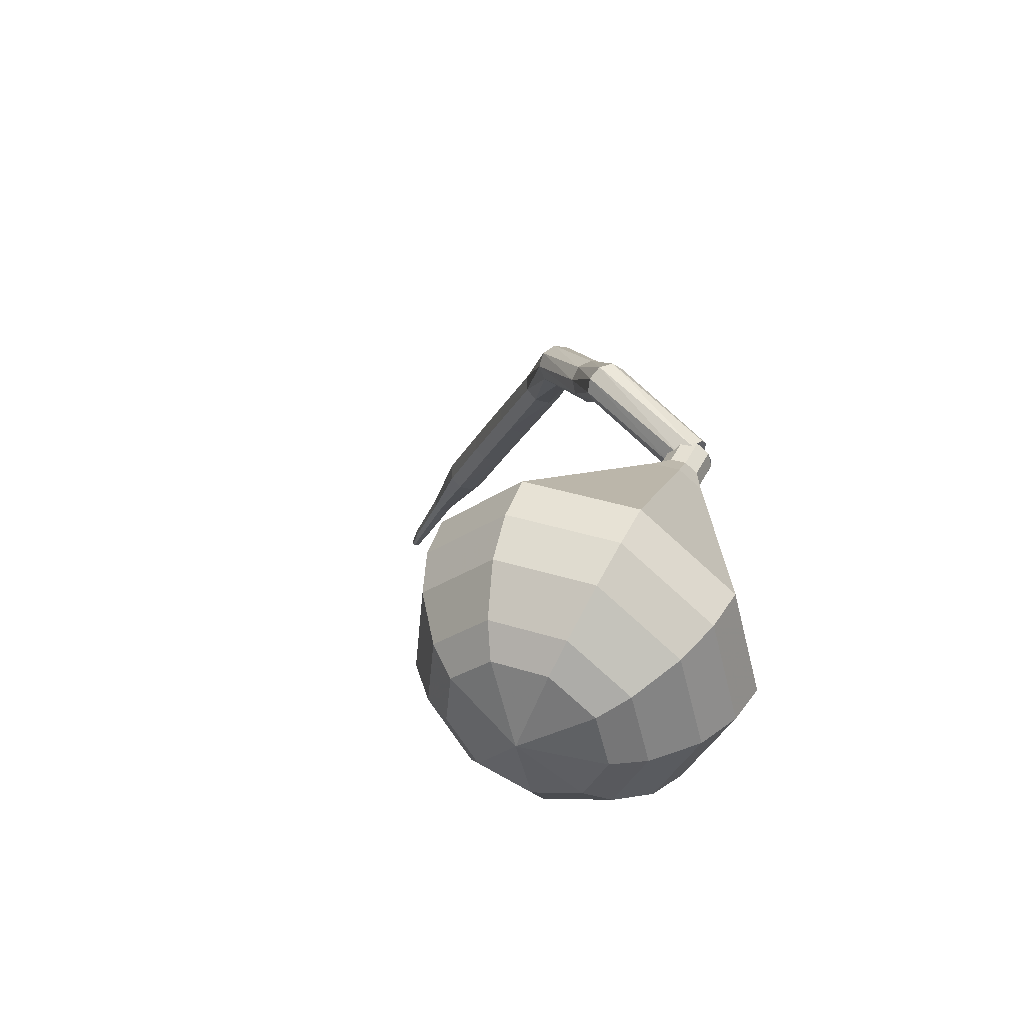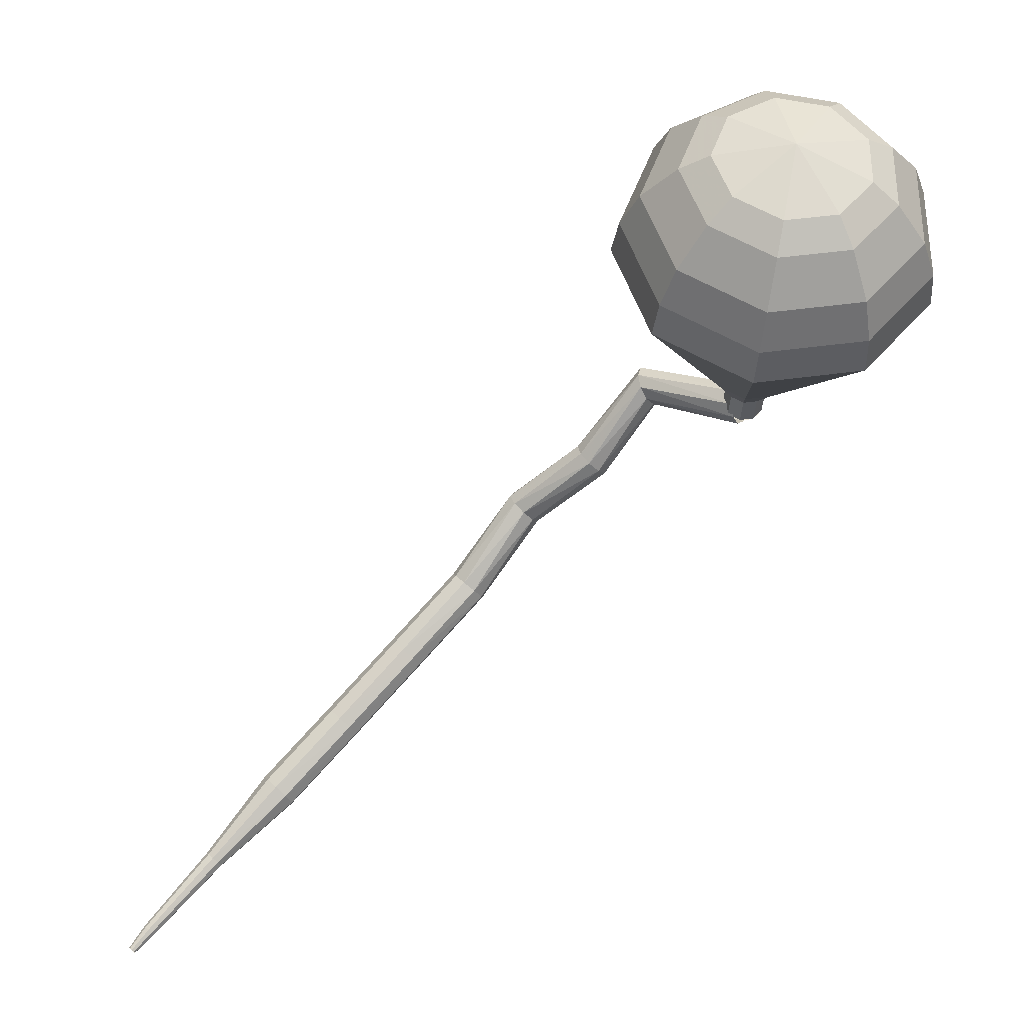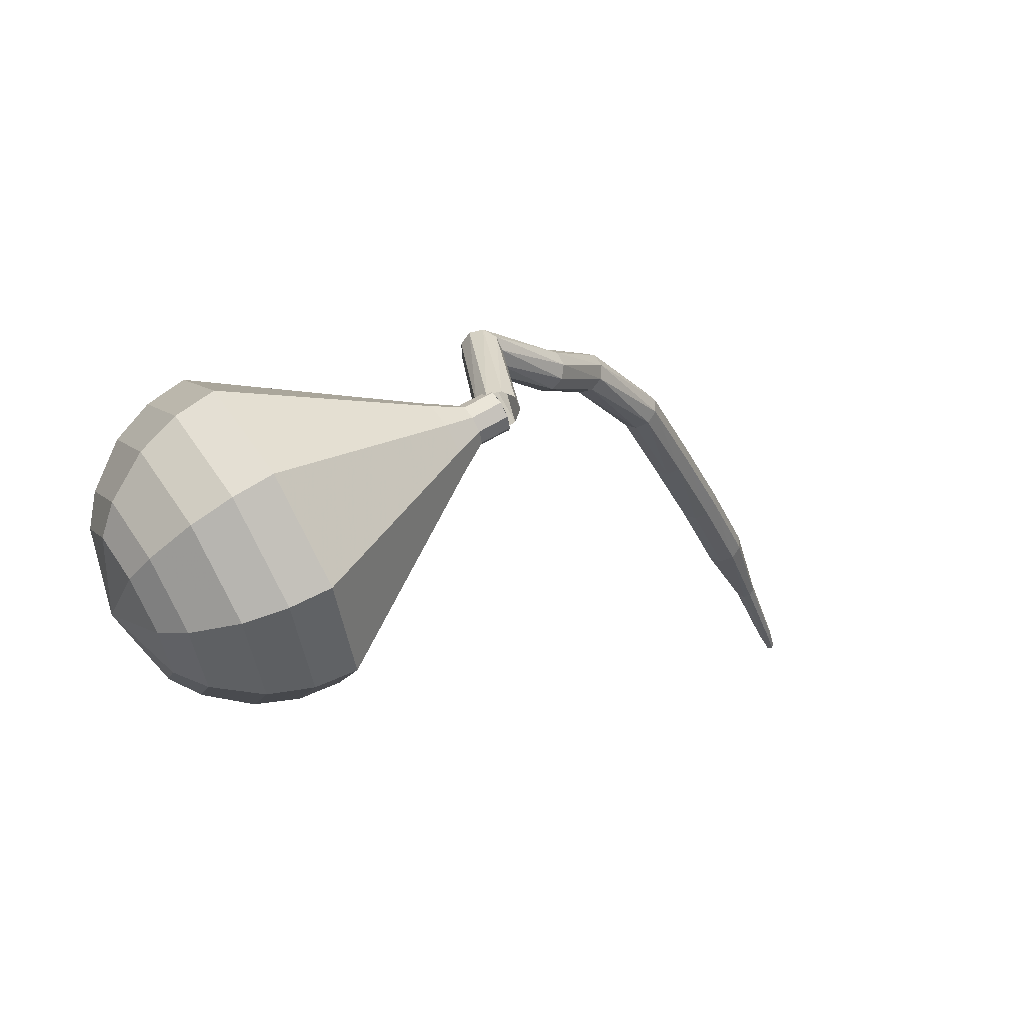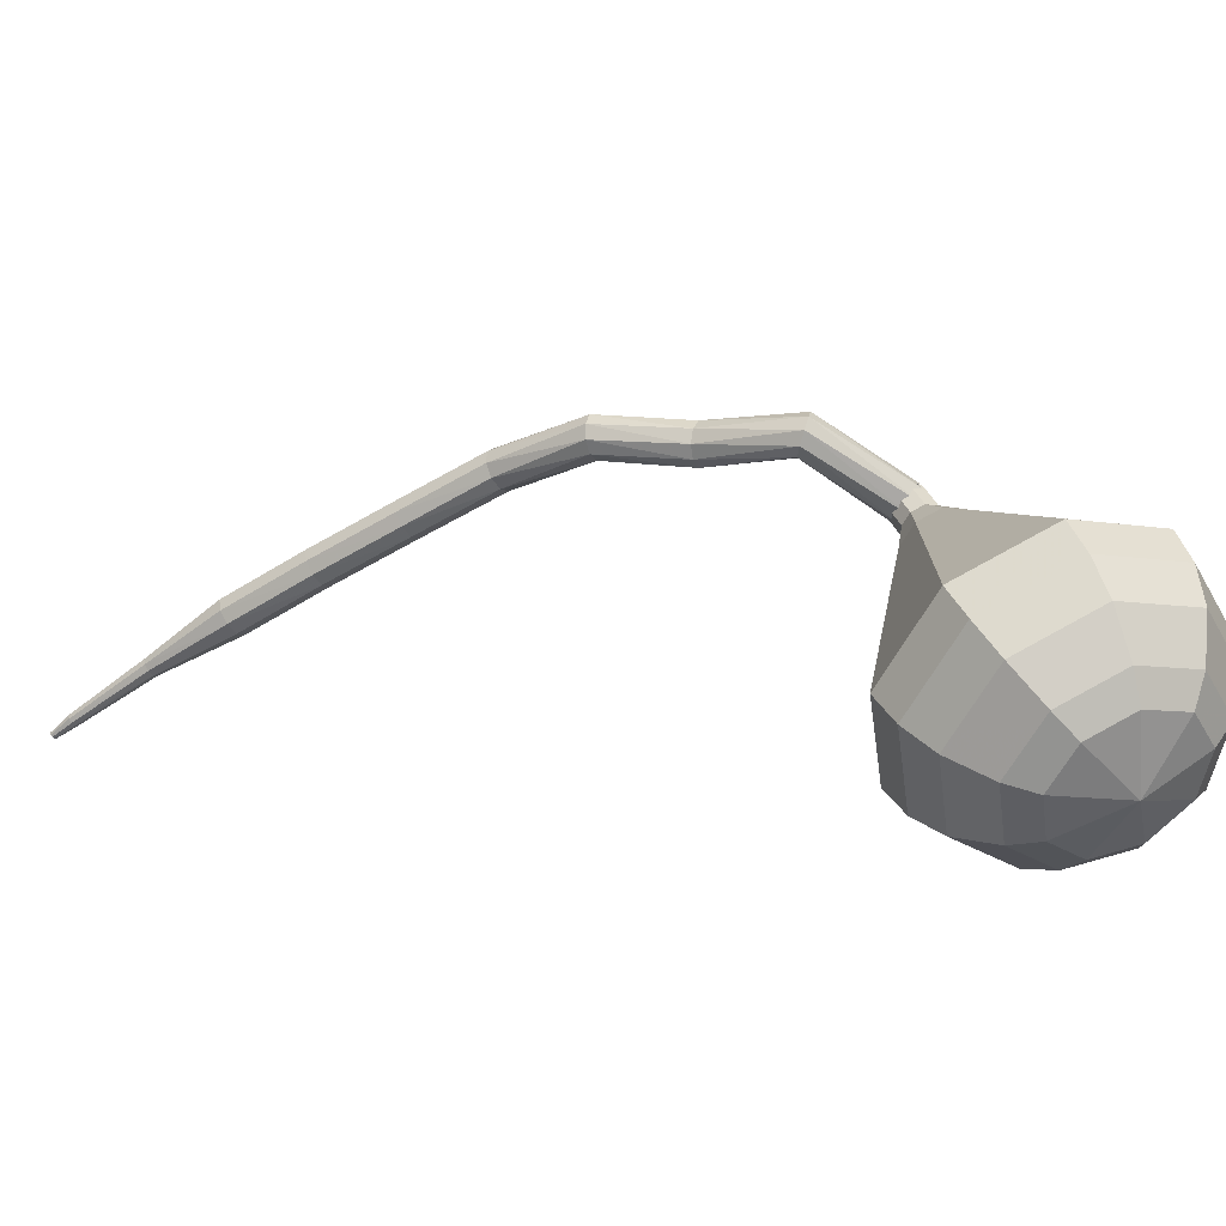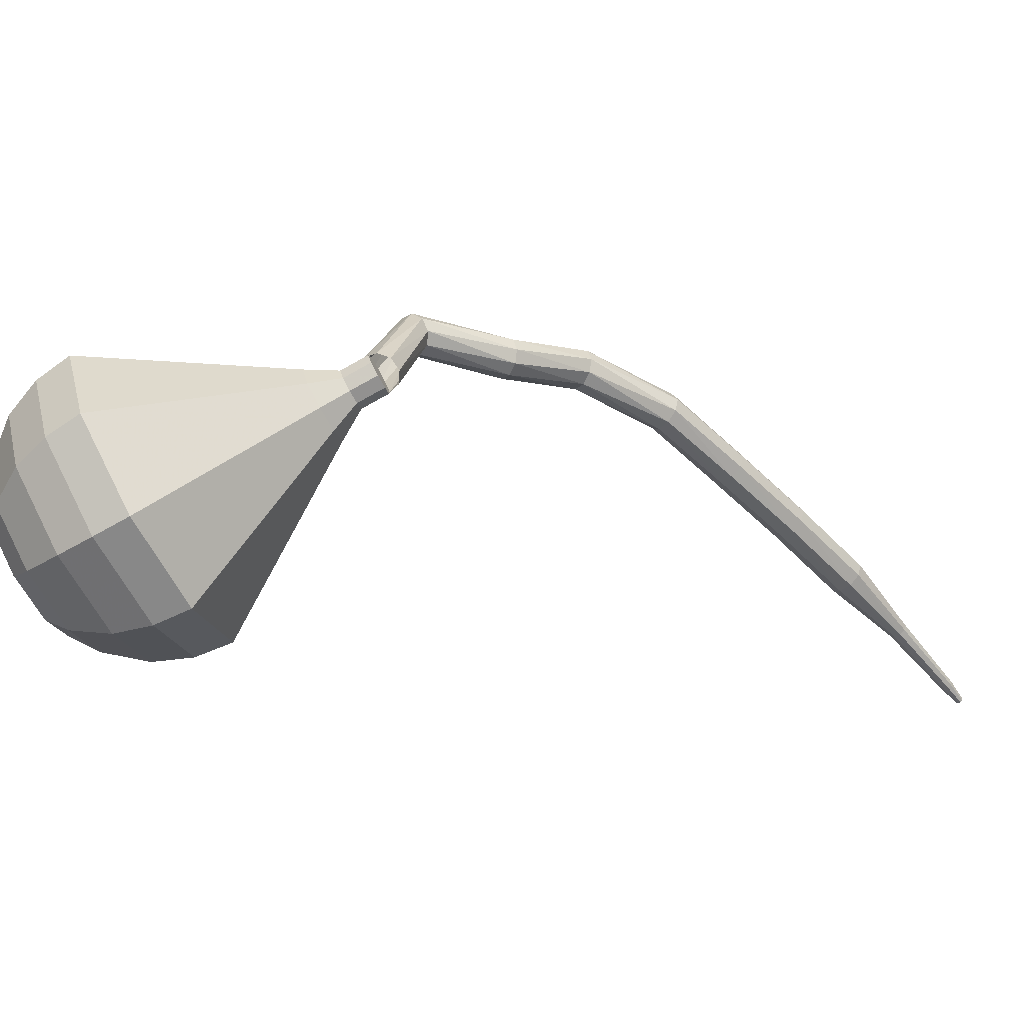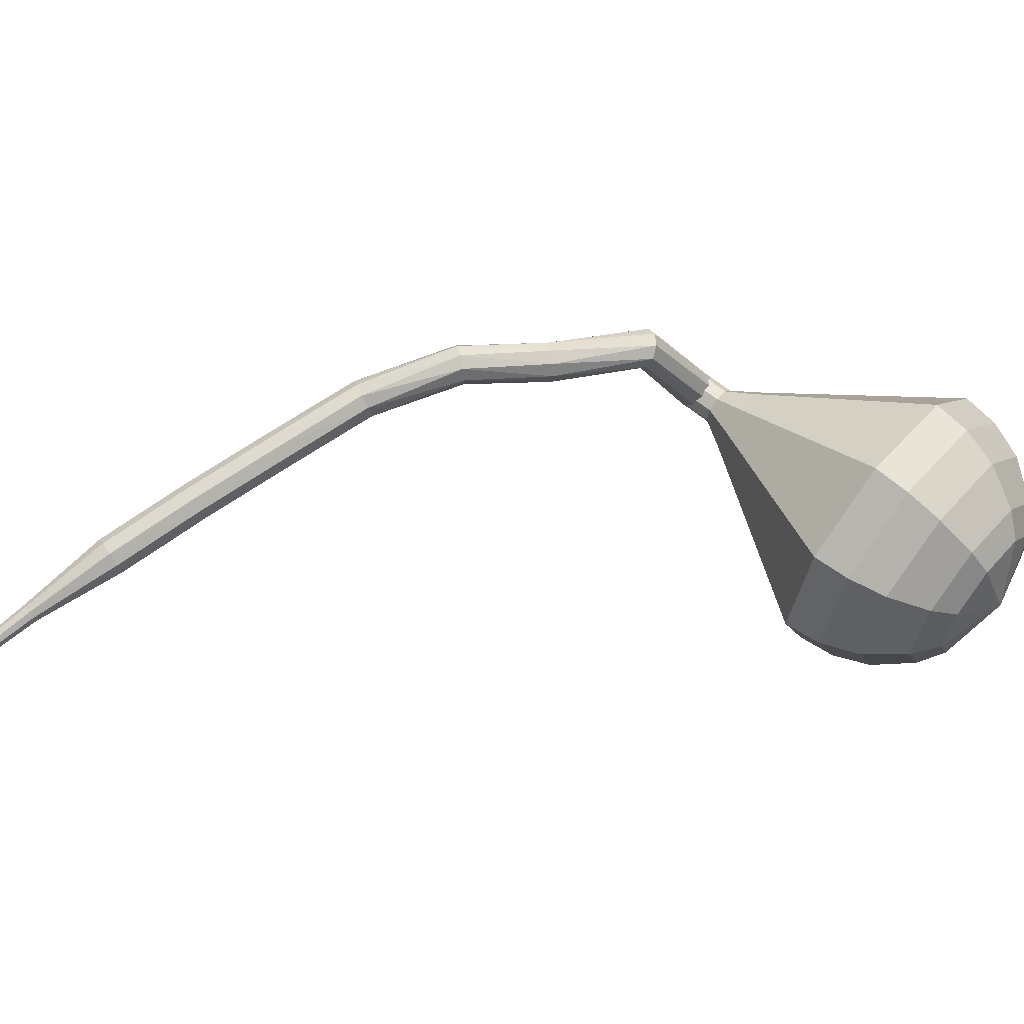
<metadata>
{"format":"obj","ext":"obj","renderer":"f3d","projection":"perspective","resolution":1024,"background":"white","views":[{"elev":12.0,"azim":28.2,"up":"+Y"},{"elev":-61.1,"azim":-2.3,"up":"+Y"},{"elev":-0.2,"azim":72.7,"up":"+Y"},{"elev":9.9,"azim":-24.2,"up":"+Y"},{"elev":-10.3,"azim":99.4,"up":"+Y"},{"elev":15.8,"azim":-58.2,"up":"+Y"}]}
</metadata>
<code>
g tube1
v 155.5 140.2 196.7
v 155.4 139.9 196.1
v 155.1 139.4 195.7
v 154.7 138.9 195.9
v 154.4 138.5 196.4
v 154.4 138.6 197.1
v 154.6 139 197.6
v 154.9 139.5 197.7
v 155.3 140 197.4
v 155.5 140.2 196.7
v 150.7 143.3 196.1
v 151 142.9 195.6
v 150.9 142.3 195.3
v 150.7 141.7 195.4
v 150.3 141.4 195.8
v 149.9 141.5 196.4
v 149.8 142 196.9
v 150 142.6 197
v 150.3 143.1 196.7
v 150.7 143.3 196.1
v 147.6 142.7 192.1
v 148.1 142.5 191.7
v 148.4 141.9 191.5
v 148.4 141.2 191.6
v 148 140.7 191.9
v 147.5 140.7 192.3
v 147.1 141.1 192.7
v 146.9 141.8 192.8
v 147.2 142.4 192.5
v 147.6 142.7 192.1
v 144.1 142.8 189
v 144.6 142.7 188.6
v 145 142.1 188.3
v 145 141.5 188.4
v 144.8 140.9 188.8
v 144.3 140.8 189.2
v 143.8 141.2 189.6
v 143.6 141.8 189.7
v 143.7 142.4 189.4
v 144.1 142.8 189
v 141 140.9 185.1
v 141.5 141 184.7
v 142 140.6 184.4
v 142.3 140 184.5
v 142.2 139.5 184.9
v 141.9 139.2 185.4
v 141.3 139.4 185.8
v 140.9 139.9 185.8
v 140.7 140.5 185.6
v 141 140.9 185.1
v 137.8 138.6 182.2
v 138.2 138.7 181.7
v 138.8 138.3 181.4
v 139.1 137.7 181.5
v 139.1 137.2 182
v 138.8 136.9 182.5
v 138.3 137.1 182.9
v 137.8 137.6 183
v 137.6 138.2 182.8
v 137.8 138.6 182.2
v 134.6 136.3 179.4
v 135.1 136.3 178.9
v 135.6 136 178.6
v 135.9 135.4 178.7
v 136 134.9 179.1
v 135.6 134.6 179.7
v 135.1 134.8 180.1
v 134.7 135.3 180.2
v 134.5 135.9 179.9
v 134.6 136.3 179.4
v 131.5 133.9 176.6
v 131.9 133.9 176.1
v 132.4 133.6 175.8
v 132.8 133 175.9
v 132.8 132.5 176.3
v 132.5 132.2 176.9
v 132 132.4 177.3
v 131.6 132.9 177.4
v 131.3 133.5 177.1
v 131.5 133.9 176.6
v 128.7 130.9 174
v 128.9 131 173.7
v 129.1 130.8 173.6
v 129.3 130.5 173.6
v 129.4 130.2 173.8
v 129.2 130.1 174.1
v 129 130.2 174.3
v 128.7 130.4 174.4
v 128.6 130.7 174.2
v 128.7 130.9 174
v 125.7 128.1 171.4
v 125.9 128.1 171.2
v 126 128 171.1
v 126.2 127.8 171.2
v 126.2 127.7 171.3
v 126.1 127.6 171.5
v 126 127.6 171.7
v 125.8 127.8 171.7
v 125.7 128 171.6
v 125.7 128.1 171.4
v 125 127.2 170.7
v 125.1 127.2 170.6
v 125.2 127.2 170.6
v 125.3 127.1 170.6
v 125.3 127 170.7
v 125.3 126.9 170.8
v 125.2 126.9 170.9
v 125.1 127 170.9
v 125 127.1 170.8
v 125 127.2 170.7
f 1 2 12
f 12 11 1
f 2 3 13
f 13 12 2
f 3 4 14
f 14 13 3
f 4 5 15
f 15 14 4
f 5 6 16
f 16 15 5
f 6 7 17
f 17 16 6
f 7 8 18
f 18 17 7
f 8 9 19
f 19 18 8
f 9 10 20
f 20 19 9
f 11 12 22
f 22 21 11
f 12 13 23
f 23 22 12
f 13 14 24
f 24 23 13
f 14 15 25
f 25 24 14
f 15 16 26
f 26 25 15
f 16 17 27
f 27 26 16
f 17 18 28
f 28 27 17
f 18 19 29
f 29 28 18
f 19 20 30
f 30 29 19
f 21 22 32
f 32 31 21
f 22 23 33
f 33 32 22
f 23 24 34
f 34 33 23
f 24 25 35
f 35 34 24
f 25 26 36
f 36 35 25
f 26 27 37
f 37 36 26
f 27 28 38
f 38 37 27
f 28 29 39
f 39 38 28
f 29 30 40
f 40 39 29
f 31 32 42
f 42 41 31
f 32 33 43
f 43 42 32
f 33 34 44
f 44 43 33
f 34 35 45
f 45 44 34
f 35 36 46
f 46 45 35
f 36 37 47
f 47 46 36
f 37 38 48
f 48 47 37
f 38 39 49
f 49 48 38
f 39 40 50
f 50 49 39
f 41 42 52
f 52 51 41
f 42 43 53
f 53 52 42
f 43 44 54
f 54 53 43
f 44 45 55
f 55 54 44
f 45 46 56
f 56 55 45
f 46 47 57
f 57 56 46
f 47 48 58
f 58 57 47
f 48 49 59
f 59 58 48
f 49 50 60
f 60 59 49
f 51 52 62
f 62 61 51
f 52 53 63
f 63 62 52
f 53 54 64
f 64 63 53
f 54 55 65
f 65 64 54
f 55 56 66
f 66 65 55
f 56 57 67
f 67 66 56
f 57 58 68
f 68 67 57
f 58 59 69
f 69 68 58
f 59 60 70
f 70 69 59
f 61 62 72
f 72 71 61
f 62 63 73
f 73 72 62
f 63 64 74
f 74 73 63
f 64 65 75
f 75 74 64
f 65 66 76
f 76 75 65
f 66 67 77
f 77 76 66
f 67 68 78
f 78 77 67
f 68 69 79
f 79 78 68
f 69 70 80
f 80 79 69
f 71 72 82
f 82 81 71
f 72 73 83
f 83 82 72
f 73 74 84
f 84 83 73
f 74 75 85
f 85 84 74
f 75 76 86
f 86 85 75
f 76 77 87
f 87 86 76
f 77 78 88
f 88 87 77
f 78 79 89
f 89 88 78
f 79 80 90
f 90 89 79
f 81 82 92
f 92 91 81
f 82 83 93
f 93 92 82
f 83 84 94
f 94 93 83
f 84 85 95
f 95 94 84
f 85 86 96
f 96 95 85
f 86 87 97
f 97 96 86
f 87 88 98
f 98 97 87
f 88 89 99
f 99 98 88
f 89 90 100
f 100 99 89
f 91 92 102
f 102 101 91
f 92 93 103
f 103 102 92
f 93 94 104
f 104 103 93
f 94 95 105
f 105 104 94
f 95 96 106
f 106 105 95
f 96 97 107
f 107 106 96
f 97 98 108
f 108 107 97
f 98 99 109
f 109 108 98
f 99 100 110
f 110 109 99
v 155.9 139.3 196.7
v 155.7 138.8 196.4
v 155.1 138.5 196.3
v 154.4 138.6 196.3
v 154 139 196.6
v 154 139.6 196.9
v 154.4 140.1 197.1
v 155.1 140.2 197.2
v 155.7 139.9 197
v 155.9 139.3 196.7
v 153.9 139.3 196.7
v 154.2 138.8 196.4
v 154.8 138.5 196.3
v 155.4 138.6 196.3
v 155.9 139 196.6
v 155.9 139.7 196.9
v 155.4 140.1 197.1
v 154.7 140.2 197.2
v 154.2 139.9 197
v 153.9 139.3 196.7
v 153.9 138.7 198
v 154.2 138.1 197.7
v 154.8 137.8 197.5
v 155.4 137.9 197.6
v 155.9 138.4 197.8
v 155.9 139 198.2
v 155.4 139.4 198.4
v 154.8 139.5 198.5
v 154.2 139.2 198.3
v 153.9 138.7 198
v 153.1 138 199.3
v 153.5 136.9 198.7
v 154.6 136.4 198.4
v 155.9 136.6 198.5
v 156.7 137.5 199
v 156.7 138.6 199.6
v 155.9 139.5 200
v 154.6 139.6 200.1
v 153.5 139.1 199.8
v 153.1 138 199.3
v 152.1 137.3 200.6
v 152.8 135.7 199.7
v 154.5 134.9 199.3
v 156.4 135.2 199.5
v 157.6 136.5 200.1
v 157.6 138.2 201
v 156.3 139.5 201.7
v 154.4 139.8 201.8
v 152.8 138.9 201.4
v 152.1 137.3 200.6
v 151.2 136.6 201.9
v 152.1 134.5 200.7
v 154.4 133.4 200.2
v 156.9 133.8 200.4
v 158.5 135.6 201.3
v 158.5 137.9 202.4
v 156.8 139.6 203.4
v 154.3 139.9 203.6
v 152.1 138.8 203
v 151.2 136.6 201.9
v 149.4 135.3 204.4
v 150.7 132.1 202.8
v 154.1 130.4 201.9
v 157.9 131 202.2
v 160.3 133.7 203.5
v 160.2 137.1 205.3
v 157.7 139.7 206.7
v 153.9 140.2 207
v 150.6 138.5 206.1
v 149.4 135.3 204.4
v 147.5 133.9 207
v 149.3 129.6 204.8
v 153.8 127.4 203.6
v 158.8 128.3 204
v 162.1 131.8 205.8
v 162 136.4 208.2
v 158.7 139.8 210
v 153.6 140.5 210.4
v 149.2 138.2 209.2
v 147.5 133.9 207
v 147.7 133 208.7
v 149.5 128.9 206.5
v 153.8 126.8 205.4
v 158.7 127.6 205.8
v 161.9 131 207.5
v 161.8 135.4 209.8
v 158.6 138.8 211.6
v 153.7 139.5 212
v 149.4 137.2 210.8
v 147.7 133 208.7
v 148.5 132.2 210.3
v 150.1 128.5 208.4
v 154 126.6 207.4
v 158.3 127.3 207.7
v 161.2 130.4 209.3
v 161.1 134.3 211.4
v 158.2 137.3 212.9
v 153.8 137.9 213.3
v 150 135.9 212.3
v 148.5 132.2 210.3
v 150.1 131.3 212
v 151.3 128.5 210.5
v 154.2 127.1 209.7
v 157.6 127.6 210
v 159.7 130 211.2
v 159.7 133 212.8
v 157.5 135.3 214
v 154.1 135.7 214.2
v 151.2 134.2 213.5
v 150.1 131.3 212
v 151.4 130.9 212.8
v 152.3 128.9 211.8
v 154.5 127.8 211.2
v 156.9 128.2 211.4
v 158.5 129.9 212.3
v 158.4 132.1 213.4
v 156.8 133.8 214.3
v 154.4 134.1 214.5
v 152.2 133 213.9
v 151.4 130.9 212.8
v 155 130.5 213.7
v 155 130.5 213.7
v 155 130.5 213.7
v 155 130.5 213.7
v 155 130.5 213.7
v 155 130.5 213.7
v 155 130.5 213.7
v 155 130.5 213.7
v 155 130.5 213.7
v 155 130.5 213.7
f 111 112 122
f 122 121 111
f 112 113 123
f 123 122 112
f 113 114 124
f 124 123 113
f 114 115 125
f 125 124 114
f 115 116 126
f 126 125 115
f 116 117 127
f 127 126 116
f 117 118 128
f 128 127 117
f 118 119 129
f 129 128 118
f 119 120 130
f 130 129 119
f 121 122 132
f 132 131 121
f 122 123 133
f 133 132 122
f 123 124 134
f 134 133 123
f 124 125 135
f 135 134 124
f 125 126 136
f 136 135 125
f 126 127 137
f 137 136 126
f 127 128 138
f 138 137 127
f 128 129 139
f 139 138 128
f 129 130 140
f 140 139 129
f 131 132 142
f 142 141 131
f 132 133 143
f 143 142 132
f 133 134 144
f 144 143 133
f 134 135 145
f 145 144 134
f 135 136 146
f 146 145 135
f 136 137 147
f 147 146 136
f 137 138 148
f 148 147 137
f 138 139 149
f 149 148 138
f 139 140 150
f 150 149 139
f 141 142 152
f 152 151 141
f 142 143 153
f 153 152 142
f 143 144 154
f 154 153 143
f 144 145 155
f 155 154 144
f 145 146 156
f 156 155 145
f 146 147 157
f 157 156 146
f 147 148 158
f 158 157 147
f 148 149 159
f 159 158 148
f 149 150 160
f 160 159 149
f 151 152 162
f 162 161 151
f 152 153 163
f 163 162 152
f 153 154 164
f 164 163 153
f 154 155 165
f 165 164 154
f 155 156 166
f 166 165 155
f 156 157 167
f 167 166 156
f 157 158 168
f 168 167 157
f 158 159 169
f 169 168 158
f 159 160 170
f 170 169 159
f 161 162 172
f 172 171 161
f 162 163 173
f 173 172 162
f 163 164 174
f 174 173 163
f 164 165 175
f 175 174 164
f 165 166 176
f 176 175 165
f 166 167 177
f 177 176 166
f 167 168 178
f 178 177 167
f 168 169 179
f 179 178 168
f 169 170 180
f 180 179 169
f 171 172 182
f 182 181 171
f 172 173 183
f 183 182 172
f 173 174 184
f 184 183 173
f 174 175 185
f 185 184 174
f 175 176 186
f 186 185 175
f 176 177 187
f 187 186 176
f 177 178 188
f 188 187 177
f 178 179 189
f 189 188 178
f 179 180 190
f 190 189 179
f 181 182 192
f 192 191 181
f 182 183 193
f 193 192 182
f 183 184 194
f 194 193 183
f 184 185 195
f 195 194 184
f 185 186 196
f 196 195 185
f 186 187 197
f 197 196 186
f 187 188 198
f 198 197 187
f 188 189 199
f 199 198 188
f 189 190 200
f 200 199 189
f 191 192 202
f 202 201 191
f 192 193 203
f 203 202 192
f 193 194 204
f 204 203 193
f 194 195 205
f 205 204 194
f 195 196 206
f 206 205 195
f 196 197 207
f 207 206 196
f 197 198 208
f 208 207 197
f 198 199 209
f 209 208 198
f 199 200 210
f 210 209 199
f 201 202 212
f 212 211 201
f 202 203 213
f 213 212 202
f 203 204 214
f 214 213 203
f 204 205 215
f 215 214 204
f 205 206 216
f 216 215 205
f 206 207 217
f 217 216 206
f 207 208 218
f 218 217 207
f 208 209 219
f 219 218 208
f 209 210 220
f 220 219 209
f 211 212 222
f 222 221 211
f 212 213 223
f 223 222 212
f 213 214 224
f 224 223 213
f 214 215 225
f 225 224 214
f 215 216 226
f 226 225 215
f 216 217 227
f 227 226 216
f 217 218 228
f 228 227 217
f 218 219 229
f 229 228 218
f 219 220 230
f 230 229 219
f 221 222 232
f 232 231 221
f 222 223 233
f 233 232 222
f 223 224 234
f 234 233 223
f 224 225 235
f 235 234 224
f 225 226 236
f 236 235 225
f 226 227 237
f 237 236 226
f 227 228 238
f 238 237 227
f 228 229 239
f 239 238 228
f 229 230 240
f 240 239 229
g

</code>
